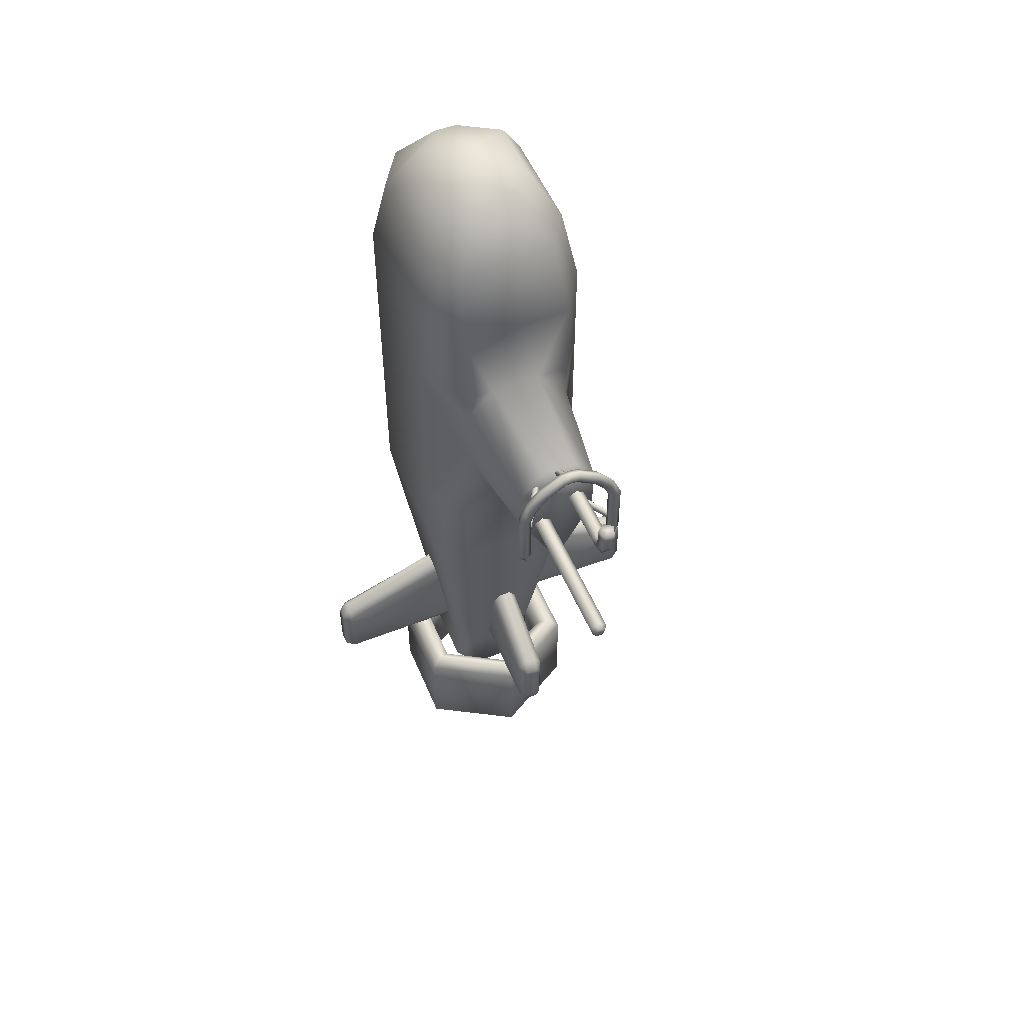
<metadata>
{"format":"obj","ext":"obj","renderer":"f3d","projection":"perspective","resolution":1024,"background":"white","views":[{"elev":52.5,"azim":157.6,"up":"+Z"}]}
</metadata>
<code>
o Cube_Cube.001
v -0.3993 -0.3 0.4049
v -0.3993 0.3 0.4049
v -0.3993 -0.3 0.7995
v -0.3993 0.3 0.7995
v 0.2629 -0.5111 0.7995
v 0.2629 -0.5111 0.4049
v 0.2629 0.5111 0.4049
v 0.2629 0.5111 0.7995
v -0.263 -0.5111 0.7995
v -0.263 0.5111 0.7995
v -0.263 -0.5111 0.4049
v -0.263 0.5111 0.4049
v -0.3333 -0.2504 1.147
v -0.3333 0.2504 1.147
v -0.2195 -0.4266 1.147
v 0.2194 -0.4266 1.147
v 0.2194 0.4266 1.147
v -0.2195 0.4266 1.147
v -0.2127 -0.1598 1.357
v -0.2127 0.1598 1.357
v -0.02542 -0.2722 1.357
v 0.07563 -0.2722 1.357
v 0.07579 0.2722 1.357
v -0.07595 0.2722 1.357
v -0.3993 0.3 -0.4906
v -0.3993 -0.3 -0.4906
v 0.2629 -0.5111 -0.4906
v -0.263 -0.5111 -0.4906
v -0.263 0.5111 -0.4906
v 0.2629 0.5111 -0.4906
v -0.3993 0.3 -0.8213
v -0.3993 -0.3 -0.8213
v 0.2629 -0.5111 -0.8213
v -0.263 -0.5111 -0.8213
v -0.263 0.5111 -0.8213
v 0.2629 0.5111 -0.8213
v -0.2159 0.1455 -2.076
v -0.2159 -0.1455 -2.076
v 0.1421 -0.2479 -2.076
v -0.1422 -0.2479 -2.076
v -0.1422 0.2479 -2.076
v 0.1419 0.2479 -2.076
v 0.2156 -0.1455 -2.292
v 0.2156 0.1455 -2.292
v -0.2159 0.1455 -2.292
v -0.2159 -0.1455 -2.292
v 0.1421 -0.2479 -2.292
v -0.1422 -0.2479 -2.292
v -0.1422 0.2479 -2.292
v 0.1419 0.2479 -2.292
v -0.263 0.5111 0.2401
v -0.263 0.5111 0.01021
v -0.1807 1.03 0.01021
v -0.08084 1.03 0.3562
v 0.08052 1.03 0.3562
v -0.1807 1.03 0.2401
v 0.02581 1.03 -0.278
v -0.02613 1.03 -0.278
v 0.2629 0.5111 0.2401
v 0.2629 0.5111 0.01021
v 0.1804 1.03 0.2401
v 0.1804 1.03 0.01021
v -0.1176 0.5111 0.4049
v 0.1173 0.5111 0.4049
v -0.03797 0.5111 -0.4906
v 0.03766 0.5111 -0.4906
v 0 -0.4565 -2.69
v 0 -0.4565 -2.238
v -0.3953 -0.2282 -2.69
v -0.3953 -0.2282 -2.238
v -0.3953 0.2282 -2.69
v -0.3953 0.2282 -2.238
v 0 0.4565 -2.69
v 0 0.4565 -2.238
v 0.3953 0.2282 -2.69
v 0.3953 0.2282 -2.238
v 0.3953 -0.2282 -2.69
v 0.3953 -0.2282 -2.238
v 0 -0.3993 -2.738
v -0.3458 -0.1997 -2.738
v -0.3458 -0.1997 -2.19
v 0 -0.3993 -2.19
v -0.3458 0.1997 -2.738
v -0.3458 0.1997 -2.19
v 0 0.3993 -2.738
v 0 0.3993 -2.19
v 0.3458 0.1997 -2.738
v 0.3458 0.1997 -2.19
v 0.3458 -0.1997 -2.738
v 0.3458 -0.1997 -2.19
v 0 -0.333 -2.692
v -0.2884 -0.1665 -2.692
v -0.2884 -0.1665 -2.236
v 0 -0.333 -2.236
v -0.2884 0.1665 -2.692
v -0.2884 0.1665 -2.236
v 0 0.333 -2.692
v 0 0.333 -2.236
v 0.2884 0.1665 -2.692
v 0.2884 0.1665 -2.236
v 0.2884 -0.1665 -2.692
v 0.2884 -0.1665 -2.236
v -0.2884 -0.1665 -2.464
v 0 -0.333 -2.464
v -0.2884 0.1665 -2.464
v 0 0.333 -2.464
v 0.2884 0.1665 -2.464
v 0.2884 -0.1665 -2.464
v -0.8095 0.06083 -1.725
v -0.8095 -0.02633 -2.023
v -0.8095 -0.06083 -1.725
v -0.8095 0.06083 -1.985
v -0.2095 -0.02633 -2.027
v -0.8095 -0.06083 -1.985
v -0.2095 0.06083 -1.508
v -0.2095 -0.06083 -1.508
v -0.2095 0.02633 -2.027
v -0.2095 0.06083 -1.961
v -0.2095 -0.06083 -1.961
v -0.8095 0.02633 -2.023
v -0.8095 0.02633 -1.687
v -0.8095 -0.02633 -1.687
v -0.2095 0.02633 -1.441
v -0.2095 -0.02633 -1.441
v 0.1754 -0.02633 0.9316
v 0.1754 0.02633 0.9316
v -0.2049 -0.02633 0.8512
v -0.2049 0.02633 0.8512
v -0.2049 0.02633 0.6421
v 0.1754 -0.06083 0.609
v 0.1754 0.06083 0.609
v 0.1754 0.02633 0.5677
v 0.1754 -0.06083 0.8903
v 0.1754 0.06083 0.8903
v -0.2049 -0.06083 0.6658
v 0.1754 -0.02633 0.5677
v -0.2049 0.06083 0.6658
v -0.2049 -0.06083 0.8275
v -0.2049 -0.02633 0.6421
v -0.2049 0.06083 0.8275
v -0.8501 -0.03902 -1.96
v -0.8501 -0.02633 -1.989
v -0.8501 0.03902 -1.96
v -0.8501 0.02633 -1.734
v -0.8501 0.03902 -1.763
v -0.8501 -0.02633 -1.734
v -0.8501 -0.03902 -1.763
v -0.8501 0.02633 -1.989
v -0.2306 -0.03902 0.6815
v -0.2306 -0.02633 0.6636
v -0.2306 0.03902 0.6815
v -0.2306 0.02633 0.8219
v -0.2306 0.03902 0.8039
v -0.2306 -0.02633 0.8219
v -0.2306 -0.03902 0.8039
v -0.2306 0.02633 0.6636
v 0.06083 0.7279 -1.725
v -0.02633 0.7279 -2.023
v -0.06083 0.7279 -1.725
v 0.06083 0.7279 -1.985
v -0.02633 0.2095 -2.027
v -0.06083 0.7279 -1.985
v 0.06083 0.2095 -1.508
v -0.06083 0.2095 -1.508
v 0.02633 0.2095 -2.027
v 0.06083 0.2095 -1.961
v -0.06083 0.2095 -1.961
v 0.02633 0.7279 -2.023
v 0.02633 0.7279 -1.687
v -0.02633 0.7279 -1.687
v 0.02633 0.2095 -1.441
v -0.02633 0.2095 -1.441
v -0.03902 0.7685 -1.96
v -0.02633 0.7685 -1.989
v 0.03902 0.7685 -1.96
v 0.02633 0.7685 -1.734
v 0.03902 0.7685 -1.763
v -0.02633 0.7685 -1.734
v -0.03902 0.7685 -1.763
v 0.02633 0.7685 -1.989
v 0.07515 1.704 0.005713
v 0.05074 1.704 -0.01202
v 0.07515 1.014 0.01944
v 0.07515 1.679 0.01944
v 0.0363 1.014 -0.008781
v 0.0363 1.679 -0.008781
v 0.05114 1.014 -0.05445
v 0.05114 1.679 -0.05445
v 0.09916 1.014 -0.05445
v 0.09916 1.679 -0.05445
v 0.114 1.014 -0.008781
v 0.114 1.679 -0.008781
v 0.06006 1.704 -0.04072
v 0.09024 1.704 -0.04072
v 0.09956 1.704 -0.01202
v -0.09586 1.01 0.1458
v -0.1347 1.01 0.1176
v -0.1199 1.01 0.07191
v -0.07185 1.01 0.07191
v -0.05701 1.01 0.1176
v -0.09586 1.305 0.1458
v -0.1347 1.305 0.1176
v -0.1199 1.305 0.07191
v -0.07185 1.305 0.07191
v -0.05701 1.305 0.1176
v -0.09586 1.319 0.1501
v -0.1347 1.341 0.1315
v -0.1199 1.375 0.1015
v -0.07185 1.375 0.1015
v -0.05701 1.341 0.1315
v -0.09586 1.329 0.1628
v -0.1347 1.357 0.1596
v -0.1199 1.402 0.1544
v -0.07185 1.402 0.1544
v -0.05701 1.357 0.1596
v -0.09586 1.329 0.2126
v -0.1347 1.358 0.2126
v -0.1199 1.403 0.2126
v -0.07185 1.403 0.2126
v -0.05701 1.358 0.2126
v -0.09586 1.329 0.2559
v -0.1347 1.358 0.2559
v -0.1199 1.403 0.2559
v -0.07185 1.403 0.2559
v -0.05701 1.358 0.2559
v 0.1103 0.991 0.2571
v 0.09212 0.9971 0.2645
v 0.08215 1.007 0.2495
v 0.09416 1.007 0.2328
v 0.1116 0.9971 0.2375
v 0.1956 1.155 0.3187
v 0.1787 1.163 0.327
v 0.1708 1.176 0.3134
v 0.1828 1.176 0.2968
v 0.1982 1.163 0.3
v 0.1331 0.991 0.05207
v 0.1228 0.9971 0.06881
v 0.1059 1.007 0.06266
v 0.1057 1.007 0.04213
v 0.1224 0.9971 0.03558
v 0.2383 1.155 0.05079
v 0.2296 1.163 0.06752
v 0.2152 1.176 0.06134
v 0.215 1.176 0.04081
v 0.2292 1.163 0.03429
v 0.256 1.171 -0.01832
v 0.2411 1.138 -0.01832
v 0.2048 1.141 -0.01832
v 0.1973 1.177 -0.01832
v 0.2289 1.195 -0.01832
v 0.2475 1.17 -0.03927
v 0.2369 1.146 -0.03927
v 0.2111 1.149 -0.03927
v 0.2057 1.174 -0.03927
v 0.2283 1.187 -0.03927
v 0.256 1.171 0.2369
v 0.2411 1.138 0.2369
v 0.2048 1.141 0.2369
v 0.1973 1.177 0.2369
v 0.2289 1.195 0.2369
v 0.217 1.171 0.333
v 0.2046 1.138 0.3247
v 0.1743 1.141 0.3046
v 0.1681 1.177 0.3004
v 0.1945 1.195 0.318
v 0.1499 1.171 0.4101
v 0.142 1.138 0.3974
v 0.1228 1.141 0.3666
v 0.1188 1.177 0.3603
v 0.1356 1.195 0.3871
v 0.04388 1.171 0.4762
v 0.03891 1.138 0.4621
v 0.02684 1.141 0.4279
v 0.02434 1.177 0.4208
v 0.03488 1.195 0.4507
v -0 1.141 0.4305
v -0 1.177 0.423
v -0 1.195 0.4547
v 0.000334 1.004 0.3336
v 0.01695 1.012 0.3242
v 0.0106 1.024 0.3089
v -0.009934 1.024 0.3089
v -0.01628 1.012 0.3242
v 0.000334 1.155 0.4517
v 0.01695 1.163 0.4428
v 0.0106 1.176 0.4284
v -0.009934 1.176 0.4284
v -0.01628 1.163 0.4428
v -0.1103 0.991 0.2571
v -0.09212 0.9971 0.2645
v -0.08215 1.007 0.2495
v -0.09416 1.007 0.2328
v -0.1116 0.9971 0.2375
v -0.1956 1.155 0.3187
v -0.1787 1.163 0.327
v -0.1708 1.176 0.3134
v -0.1828 1.176 0.2968
v -0.1982 1.163 0.3
v -0.1331 0.991 0.05207
v -0.1228 0.9971 0.06881
v -0.1059 1.007 0.06266
v -0.1057 1.007 0.04213
v -0.1224 0.9971 0.03558
v -0.2383 1.155 0.05079
v -0.2296 1.163 0.06752
v -0.2152 1.176 0.06134
v -0.215 1.176 0.04081
v -0.2292 1.163 0.03429
v -0 1.138 0.4669
v -0 1.171 0.4818
v -0.03488 1.195 0.4507
v -0.02434 1.177 0.4208
v -0.02684 1.141 0.4279
v -0.03891 1.138 0.4621
v -0.04388 1.171 0.4762
v -0.1356 1.195 0.3871
v -0.1188 1.177 0.3603
v -0.1228 1.141 0.3666
v -0.142 1.138 0.3974
v -0.1499 1.171 0.4101
v -0.1945 1.195 0.318
v -0.1681 1.177 0.3004
v -0.1743 1.141 0.3046
v -0.2046 1.138 0.3247
v -0.217 1.171 0.333
v -0.2289 1.195 0.2369
v -0.1973 1.177 0.2369
v -0.2048 1.141 0.2369
v -0.2411 1.138 0.2369
v -0.256 1.171 0.2369
v -0.2283 1.187 -0.03927
v -0.2057 1.174 -0.03927
v -0.2111 1.149 -0.03927
v -0.2369 1.146 -0.03927
v -0.2475 1.17 -0.03927
v -0.2289 1.195 -0.01832
v -0.1973 1.177 -0.01832
v -0.2048 1.141 -0.01832
v -0.2411 1.138 -0.01832
v -0.256 1.171 -0.01832
v -0 0 1.447
v 0.3993 -0.3 0.4049
v 0.3993 0.3 0.4049
v 0.3993 -0.3 0.7995
v 0.3993 0.3 0.7995
v 0.3333 -0.2504 1.147
v 0.3333 0.2504 1.147
v 0.2127 -0.1598 1.357
v 0.2127 0.1598 1.357
v 0.3993 0.3 -0.4906
v 0.3993 -0.3 -0.4906
v 0.3993 0.3 -0.8213
v 0.3993 -0.3 -0.8213
v 0.2159 0.1455 -2.076
v 0.2159 -0.1455 -2.076
v 0.2159 0.1455 -2.292
v 0.2159 -0.1455 -2.292
v 0.8095 0.06083 -1.725
v 0.8095 -0.02633 -2.023
v 0.8095 -0.06083 -1.725
v 0.8095 0.06083 -1.985
v 0.2095 -0.02633 -2.027
v 0.8095 -0.06083 -1.985
v 0.2095 0.06083 -1.508
v 0.2095 -0.06083 -1.508
v 0.2095 0.02633 -2.027
v 0.2095 0.06083 -1.961
v 0.2095 -0.06083 -1.961
v 0.8095 0.02633 -2.023
v 0.8095 0.02633 -1.687
v 0.8095 -0.02633 -1.687
v 0.2095 0.02633 -1.441
v 0.2095 -0.02633 -1.441
v -0.2152 -0.02633 0.9316
v -0.2152 0.02633 0.9316
v 0.1651 -0.02633 0.8512
v 0.1651 0.02633 0.8512
v 0.1651 0.02633 0.6421
v -0.2152 -0.06083 0.609
v -0.2152 0.06083 0.609
v -0.2152 0.02633 0.5677
v -0.2152 -0.06083 0.8903
v -0.2152 0.06083 0.8903
v 0.1651 -0.06083 0.6658
v -0.2152 -0.02633 0.5677
v 0.1651 0.06083 0.6658
v 0.1651 -0.06083 0.8275
v 0.1651 -0.02633 0.6421
v 0.1651 0.06083 0.8275
v 0.8501 -0.03902 -1.96
v 0.8501 -0.02633 -1.989
v 0.8501 0.03902 -1.96
v 0.8501 0.02633 -1.734
v 0.8501 0.03902 -1.763
v 0.8501 -0.02633 -1.734
v 0.8501 -0.03902 -1.763
v 0.8501 0.02633 -1.989
v 0.1909 -0.03902 0.6815
v 0.1909 -0.02633 0.6636
v 0.1909 0.03902 0.6815
v 0.1909 0.02633 0.8219
v 0.1909 0.03902 0.8039
v 0.1909 -0.02633 0.8219
v 0.1909 -0.03902 0.8039
v 0.1909 0.02633 0.6636
v 0.06083 -0.7279 -1.725
v -0.02633 -0.7279 -2.023
v -0.06083 -0.7279 -1.725
v 0.06083 -0.7279 -1.985
v -0.02633 -0.2095 -2.027
v -0.06083 -0.7279 -1.985
v 0.06083 -0.2095 -1.508
v -0.06083 -0.2095 -1.508
v 0.02633 -0.2095 -2.027
v 0.06083 -0.2095 -1.961
v -0.06083 -0.2095 -1.961
v 0.02633 -0.7279 -2.023
v 0.02633 -0.7279 -1.687
v -0.02633 -0.7279 -1.687
v 0.02633 -0.2095 -1.441
v -0.02633 -0.2095 -1.441
v -0.03902 -0.7685 -1.96
v -0.02633 -0.7685 -1.989
v 0.03902 -0.7685 -1.96
v 0.02633 -0.7685 -1.734
v 0.03902 -0.7685 -1.763
v -0.02633 -0.7685 -1.734
v -0.03902 -0.7685 -1.763
v 0.02633 -0.7685 -1.989
f 3 15 13
f 4 1 3
f 64 54 63
f 4 12 2
f 52 58 65
f 8 7 64
f 25 52 29
f 1 9 3
f 4 13 14
f 14 24 18
f 4 18 10
f 15 19 13
f 13 20 14
f 25 32 26
f 66 30 36
f 26 34 28
f 60 30 66
f 65 57 66
f 32 40 34
f 29 31 25
f 41 45 37
f 31 38 32
f 31 41 37
f 38 48 40
f 37 46 38
f 2 26 1
f 60 57 62
f 64 7 59
f 12 63 51
f 2 12 51
f 2 52 25
f 63 56 51
f 60 61 59
f 1 28 11
f 6 28 27
f 51 53 52
f 42 49 41
f 44 49 50
f 43 48 46
f 45 43 46
f 34 39 33
f 35 42 41
f 40 47 39
f 27 34 33
f 64 61 55
f 52 65 29
f 29 65 35
f 66 35 65
f 18 23 17
f 21 22 341
f 23 24 341
f 9 16 15
f 16 21 15
f 10 17 8
f 10 63 12
f 10 64 63
f 9 6 5
f 58 62 57
f 53 61 62
f 56 55 61
f 68 69 67
f 70 71 69
f 72 73 71
f 74 75 73
f 71 80 69
f 76 77 75
f 78 67 77
f 76 90 78
f 79 101 89
f 81 96 84
f 74 88 76
f 68 81 70
f 74 84 86
f 72 81 84
f 77 79 89
f 77 87 75
f 73 87 85
f 68 90 82
f 69 79 67
f 73 83 71
f 93 105 96
f 99 106 97
f 80 91 79
f 86 100 88
f 85 95 83
f 90 94 82
f 81 94 93
f 87 101 99
f 86 96 98
f 83 92 80
f 88 102 90
f 87 97 85
f 91 108 101
f 92 104 91
f 98 107 100
f 95 106 105
f 102 104 94
f 94 103 93
f 101 107 99
f 96 106 98
f 95 103 92
f 100 108 102
f 123 122 124
f 120 113 110
f 109 118 112
f 111 119 116
f 112 148 143
f 114 113 119
f 109 144 121
f 116 122 111
f 115 121 123
f 111 146 147
f 112 117 120
f 131 129 137
f 138 154 155
f 134 128 126
f 133 127 138
f 140 152 128
f 130 139 136
f 137 156 151
f 138 130 133
f 140 131 137
f 129 136 139
f 126 127 125
f 145 146 144
f 145 141 147
f 143 142 141
f 121 146 122
f 112 145 109
f 110 148 120
f 114 147 141
f 114 142 110
f 153 154 152
f 153 149 155
f 151 150 149
f 128 154 127
f 137 153 140
f 139 156 129
f 135 155 149
f 135 150 139
f 172 169 170
f 168 161 158
f 157 166 160
f 159 167 164
f 160 180 175
f 162 161 167
f 157 176 169
f 164 170 159
f 163 169 171
f 159 178 179
f 160 165 168
f 179 176 177
f 177 173 179
f 175 174 173
f 169 178 170
f 160 177 157
f 158 180 168
f 162 179 173
f 162 174 158
f 188 194 190
f 184 185 183
f 184 182 186
f 186 187 185
f 186 193 188
f 188 189 187
f 192 194 195
f 184 195 181
f 190 191 189
f 192 183 191
f 181 195 194
f 199 205 200
f 197 203 198
f 200 201 196
f 198 204 199
f 196 202 197
f 203 209 204
f 202 206 207
f 204 210 205
f 203 207 208
f 205 206 201
f 209 215 210
f 208 212 213
f 210 211 206
f 208 214 209
f 207 211 212
f 211 220 216
f 214 218 219
f 211 217 212
f 215 219 220
f 212 218 213
f 220 224 225
f 218 222 223
f 216 225 221
f 218 224 219
f 216 222 217
f 224 223 221
f 225 224 221
f 223 222 221
f 229 235 230
f 232 228 227
f 230 231 226
f 228 234 229
f 231 227 226
f 239 245 240
f 242 238 237
f 240 241 236
f 238 244 239
f 241 237 236
f 250 251 255
f 249 253 248
f 246 252 251
f 250 254 249
f 247 253 252
f 246 260 256
f 248 259 249
f 246 257 247
f 249 260 250
f 247 258 248
f 257 261 262
f 259 265 260
f 258 262 263
f 260 261 256
f 259 263 264
f 262 268 263
f 261 270 266
f 263 269 264
f 261 267 262
f 265 269 270
f 268 274 269
f 266 272 267
f 270 274 275
f 267 273 268
f 266 275 271
f 274 278 275
f 273 309 276
f 275 310 271
f 274 276 277
f 272 310 309
f 253 254 255
f 251 252 255
f 252 253 255
f 282 288 287
f 281 285 280
f 283 284 288
f 282 286 281
f 280 284 279
f 292 298 297
f 291 295 290
f 293 294 298
f 292 296 291
f 290 294 289
f 302 308 307
f 301 305 300
f 303 304 308
f 302 306 301
f 300 304 299
f 334 331 333
f 335 331 334
f 333 331 332
f 314 310 315
f 312 276 313
f 310 311 315
f 313 309 314
f 278 312 311
f 320 311 316
f 313 319 318
f 316 312 317
f 314 320 319
f 312 318 317
f 321 317 322
f 319 325 324
f 317 323 322
f 325 316 321
f 318 324 323
f 327 323 328
f 325 326 330
f 328 324 329
f 321 327 326
f 329 325 330
f 328 339 338
f 326 337 336
f 339 330 340
f 327 338 337
f 330 336 340
f 339 333 338
f 332 336 337
f 340 334 339
f 333 337 338
f 336 335 340
f 24 20 341
f 19 21 341
f 20 19 341
f 344 16 5
f 342 345 344
f 7 345 343
f 350 30 60
f 5 342 344
f 347 344 345
f 23 347 17
f 17 345 8
f 346 22 16
f 349 346 347
f 353 350 351
f 33 351 27
f 39 353 33
f 352 30 350
f 356 42 354
f 355 352 353
f 352 42 36
f 47 355 39
f 357 354 355
f 351 343 342
f 343 59 7
f 343 60 59
f 6 351 342
f 371 372 373
f 362 369 359
f 358 367 364
f 368 360 365
f 361 397 369
f 362 363 368
f 393 358 370
f 371 365 360
f 364 370 358
f 360 395 371
f 361 366 367
f 378 380 386
f 387 403 376
f 383 377 389
f 376 382 387
f 401 389 377
f 379 388 384
f 386 405 378
f 379 387 382
f 389 380 383
f 385 378 388
f 376 375 374
f 393 396 394
f 390 394 396
f 391 392 390
f 395 370 371
f 394 361 358
f 397 359 369
f 363 396 360
f 391 363 359
f 401 404 402
f 398 402 404
f 399 400 398
f 403 377 376
f 402 386 389
f 405 388 378
f 384 404 387
f 399 384 388
f 23 341 349
f 348 341 22
f 349 341 348
f 419 420 421
f 410 417 407
f 406 415 412
f 416 408 413
f 409 429 417
f 410 411 416
f 425 406 418
f 419 413 408
f 412 418 406
f 408 427 419
f 409 414 415
f 425 428 426
f 422 426 428
f 423 424 422
f 427 418 419
f 426 409 406
f 429 407 417
f 411 428 408
f 423 411 407
f 3 9 15
f 4 2 1
f 64 55 54
f 4 10 12
f 52 53 58
f 1 11 9
f 4 3 13
f 14 20 24
f 4 14 18
f 15 21 19
f 13 19 20
f 25 31 32
f 26 32 34
f 65 58 57
f 32 38 40
f 29 35 31
f 41 49 45
f 31 37 38
f 31 35 41
f 38 46 48
f 37 45 46
f 2 25 26
f 60 66 57
f 2 51 52
f 63 54 56
f 60 62 61
f 1 26 28
f 6 11 28
f 51 56 53
f 42 50 49
f 44 45 49
f 43 47 48
f 45 44 43
f 34 40 39
f 35 36 42
f 40 48 47
f 27 28 34
f 64 59 61
f 66 36 35
f 18 24 23
f 9 5 16
f 16 22 21
f 10 18 17
f 10 8 64
f 9 11 6
f 58 53 62
f 53 56 61
f 56 54 55
f 68 70 69
f 70 72 71
f 72 74 73
f 74 76 75
f 71 83 80
f 76 78 77
f 78 68 67
f 76 88 90
f 79 91 101
f 81 93 96
f 74 86 88
f 68 82 81
f 74 72 84
f 72 70 81
f 77 67 79
f 77 89 87
f 73 75 87
f 68 78 90
f 69 80 79
f 73 85 83
f 93 103 105
f 99 107 106
f 80 92 91
f 86 98 100
f 85 97 95
f 90 102 94
f 81 82 94
f 87 89 101
f 86 84 96
f 83 95 92
f 88 100 102
f 87 99 97
f 91 104 108
f 92 103 104
f 98 106 107
f 95 97 106
f 102 108 104
f 94 104 103
f 101 108 107
f 96 105 106
f 95 105 103
f 100 107 108
f 123 121 122
f 120 117 113
f 109 115 118
f 111 114 119
f 112 120 148
f 114 110 113
f 109 145 144
f 116 124 122
f 115 109 121
f 111 122 146
f 112 118 117
f 131 132 129
f 138 127 154
f 134 140 128
f 133 125 127
f 140 153 152
f 130 135 139
f 137 129 156
f 138 135 130
f 140 134 131
f 129 132 136
f 126 128 127
f 145 147 146
f 145 143 141
f 143 148 142
f 121 144 146
f 112 143 145
f 110 142 148
f 114 111 147
f 114 141 142
f 153 155 154
f 153 151 149
f 151 156 150
f 128 152 154
f 137 151 153
f 139 150 156
f 135 138 155
f 135 149 150
f 172 171 169
f 168 165 161
f 157 163 166
f 159 162 167
f 160 168 180
f 162 158 161
f 157 177 176
f 164 172 170
f 163 157 169
f 159 170 178
f 160 166 165
f 179 178 176
f 177 175 173
f 175 180 174
f 169 176 178
f 160 175 177
f 158 174 180
f 162 159 179
f 162 173 174
f 188 193 194
f 184 186 185
f 184 181 182
f 186 188 187
f 186 182 193
f 188 190 189
f 192 190 194
f 184 192 195
f 190 192 191
f 192 184 183
f 193 182 194
f 182 181 194
f 199 204 205
f 197 202 203
f 200 205 201
f 198 203 204
f 196 201 202
f 203 208 209
f 202 201 206
f 204 209 210
f 203 202 207
f 205 210 206
f 209 214 215
f 208 207 212
f 210 215 211
f 208 213 214
f 207 206 211
f 211 215 220
f 214 213 218
f 211 216 217
f 215 214 219
f 212 217 218
f 220 219 224
f 218 217 222
f 216 220 225
f 218 223 224
f 216 221 222
f 229 234 235
f 232 233 228
f 230 235 231
f 228 233 234
f 231 232 227
f 239 244 245
f 242 243 238
f 240 245 241
f 238 243 244
f 241 242 237
f 250 246 251
f 249 254 253
f 246 247 252
f 250 255 254
f 247 248 253
f 246 250 260
f 248 258 259
f 246 256 257
f 249 259 260
f 247 257 258
f 257 256 261
f 259 264 265
f 258 257 262
f 260 265 261
f 259 258 263
f 262 267 268
f 261 265 270
f 263 268 269
f 261 266 267
f 265 264 269
f 268 273 274
f 266 271 272
f 270 269 274
f 267 272 273
f 266 270 275
f 274 277 278
f 273 272 309
f 275 278 310
f 274 273 276
f 272 271 310
f 282 283 288
f 281 286 285
f 283 279 284
f 282 287 286
f 280 285 284
f 292 293 298
f 291 296 295
f 293 289 294
f 292 297 296
f 290 295 294
f 302 303 308
f 301 306 305
f 303 299 304
f 302 307 306
f 300 305 304
f 314 309 310
f 312 277 276
f 310 278 311
f 313 276 309
f 278 277 312
f 320 315 311
f 313 314 319
f 316 311 312
f 314 315 320
f 312 313 318
f 321 316 317
f 319 320 325
f 317 318 323
f 325 320 316
f 318 319 324
f 327 322 323
f 325 321 326
f 328 323 324
f 321 322 327
f 329 324 325
f 328 329 339
f 326 327 337
f 339 329 330
f 327 328 338
f 330 326 336
f 339 334 333
f 332 331 336
f 340 335 334
f 333 332 337
f 336 331 335
f 344 346 16
f 342 343 345
f 7 8 345
f 5 6 342
f 347 346 344
f 23 349 347
f 17 347 345
f 346 348 22
f 349 348 346
f 353 352 350
f 33 353 351
f 39 355 353
f 352 36 30
f 356 50 42
f 355 354 352
f 352 354 42
f 47 357 355
f 357 356 354
f 351 350 343
f 343 350 60
f 6 27 351
f 371 370 372
f 362 366 369
f 358 361 367
f 368 363 360
f 361 392 397
f 362 359 363
f 393 394 358
f 371 373 365
f 364 372 370
f 360 396 395
f 361 369 366
f 378 381 380
f 387 404 403
f 383 375 377
f 376 374 382
f 401 402 389
f 379 385 388
f 386 400 405
f 379 384 387
f 389 386 380
f 385 381 378
f 376 377 375
f 393 395 396
f 390 392 394
f 391 397 392
f 395 393 370
f 394 392 361
f 397 391 359
f 363 390 396
f 391 390 363
f 401 403 404
f 398 400 402
f 399 405 400
f 403 401 377
f 402 400 386
f 405 399 388
f 384 398 404
f 399 398 384
f 419 418 420
f 410 414 417
f 406 409 415
f 416 411 408
f 409 424 429
f 410 407 411
f 425 426 406
f 419 421 413
f 412 420 418
f 408 428 427
f 409 417 414
f 425 427 428
f 422 424 426
f 423 429 424
f 427 425 418
f 426 424 409
f 429 423 407
f 411 422 428
f 423 422 411

</code>
